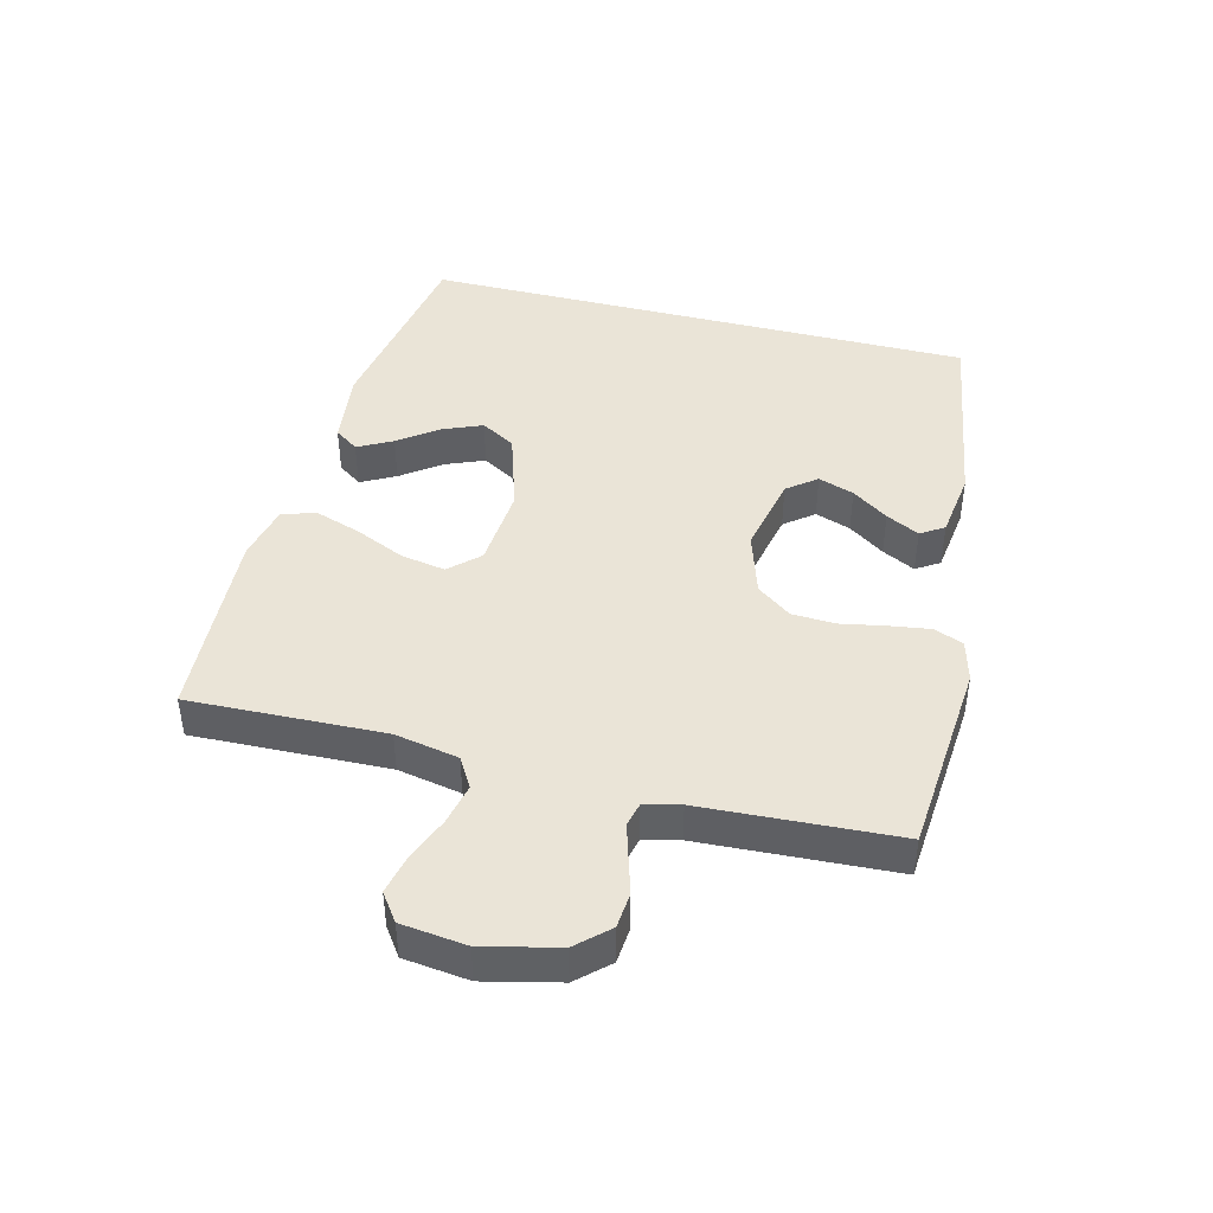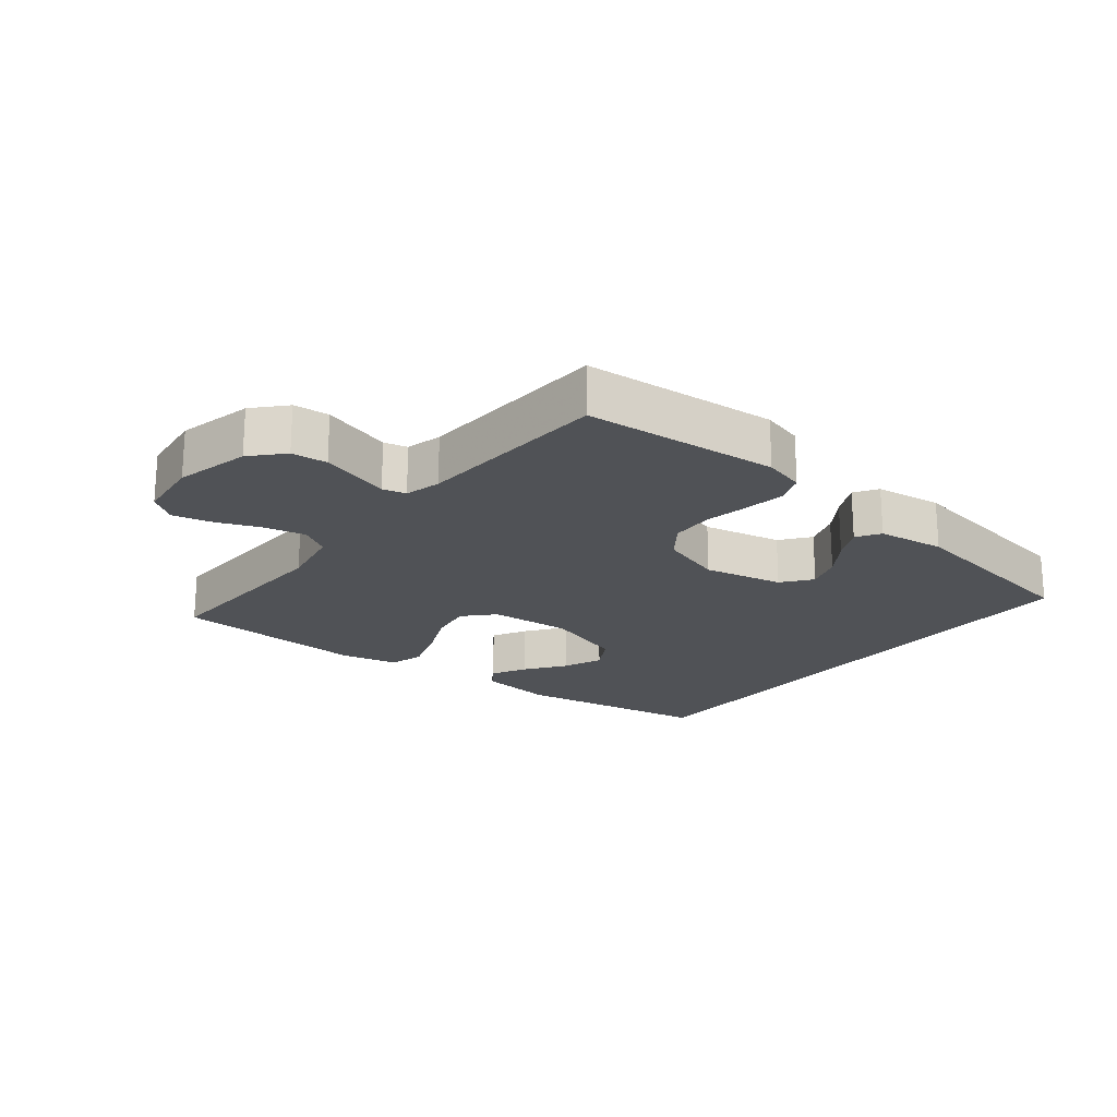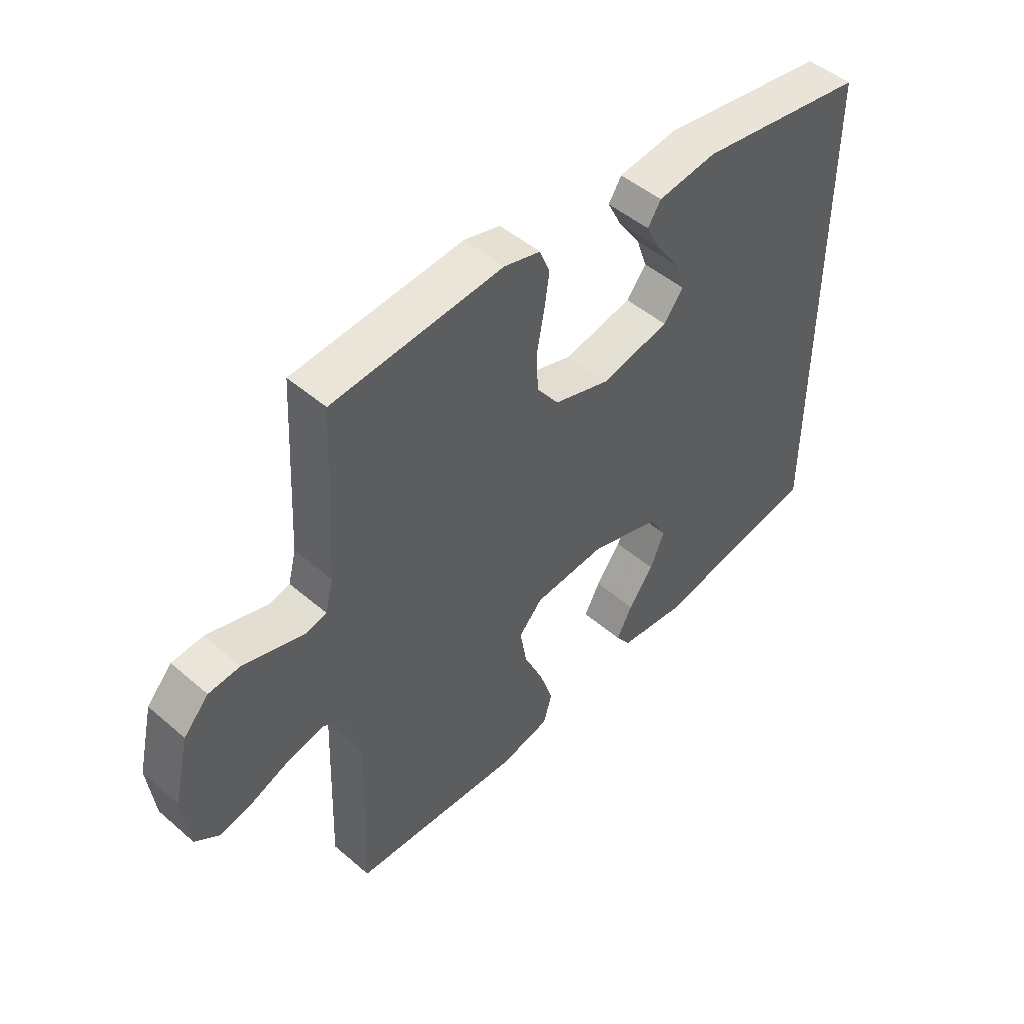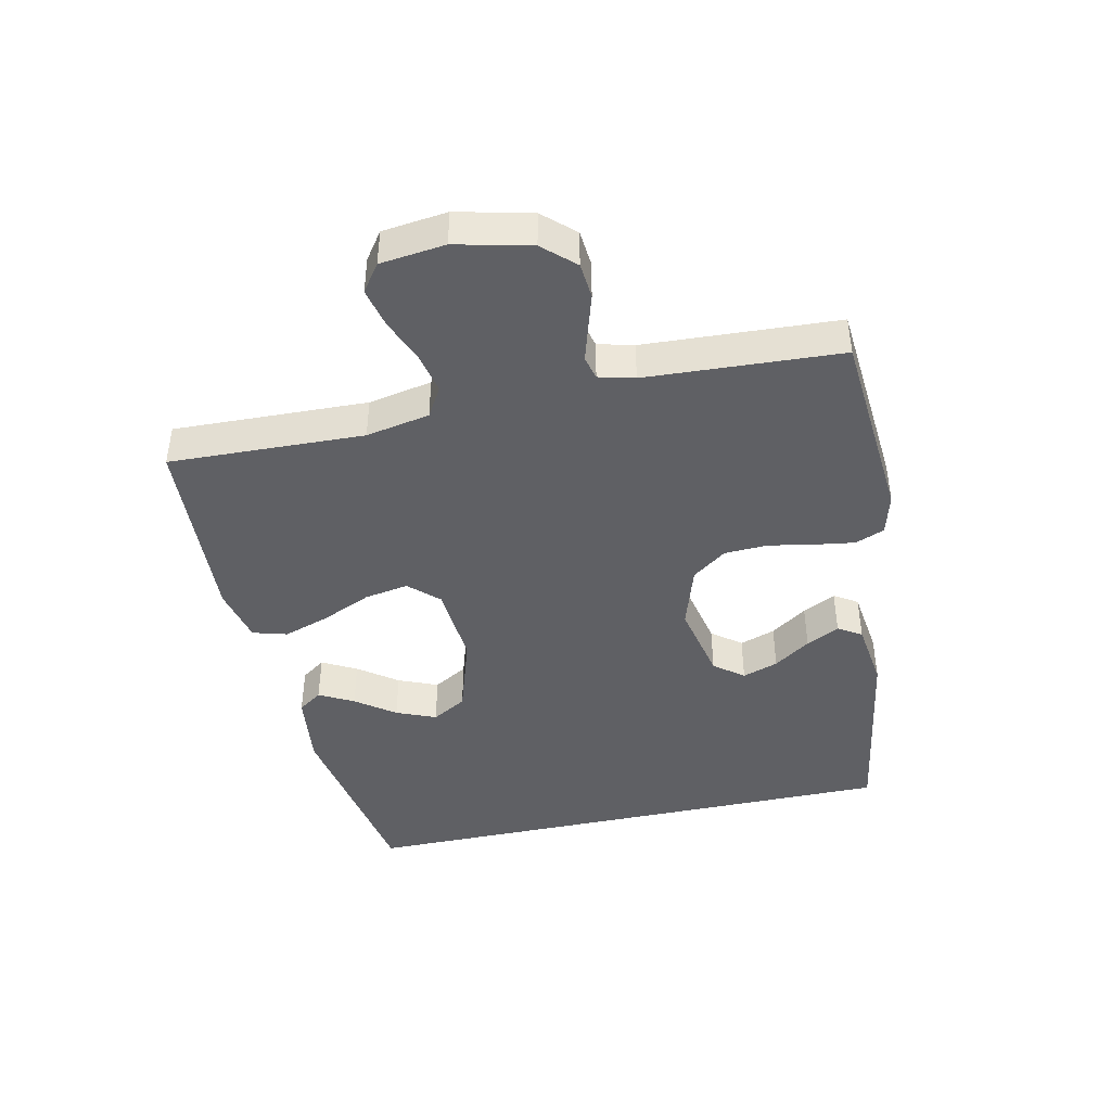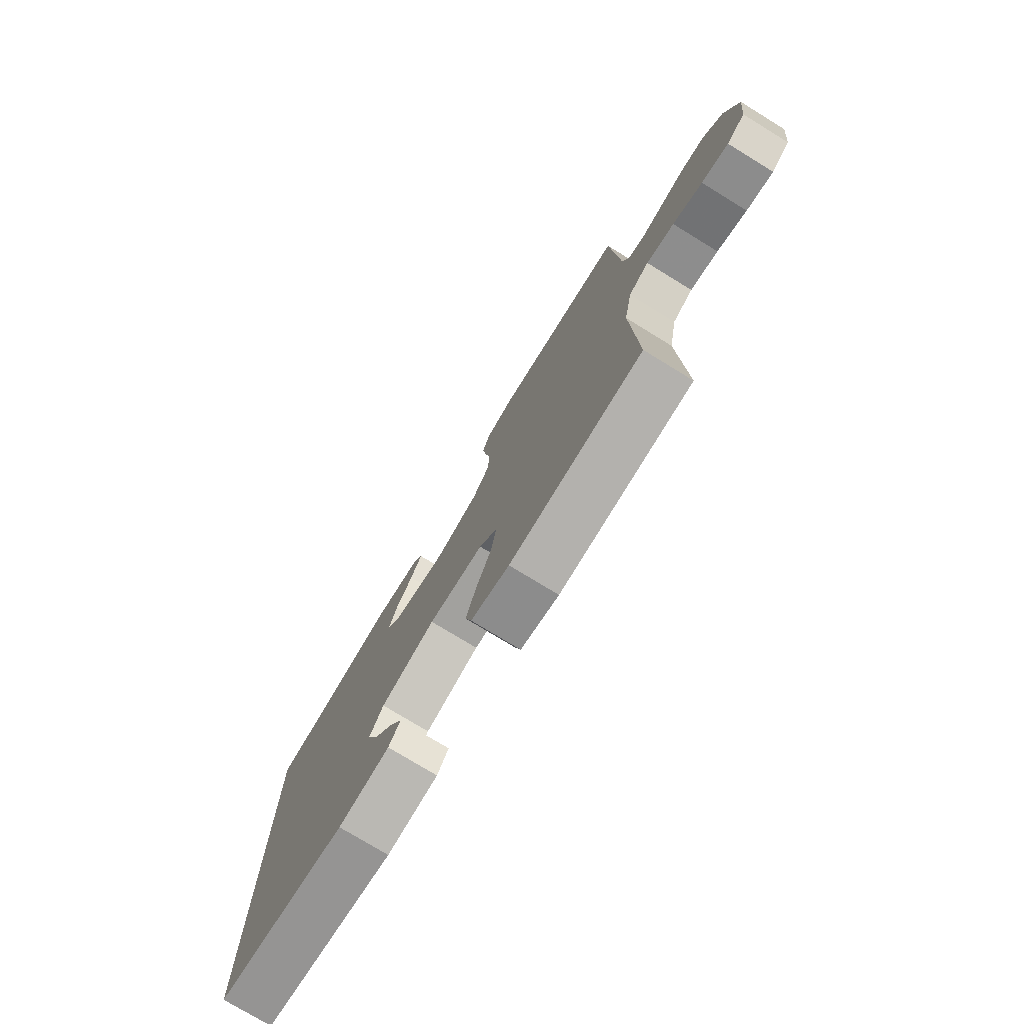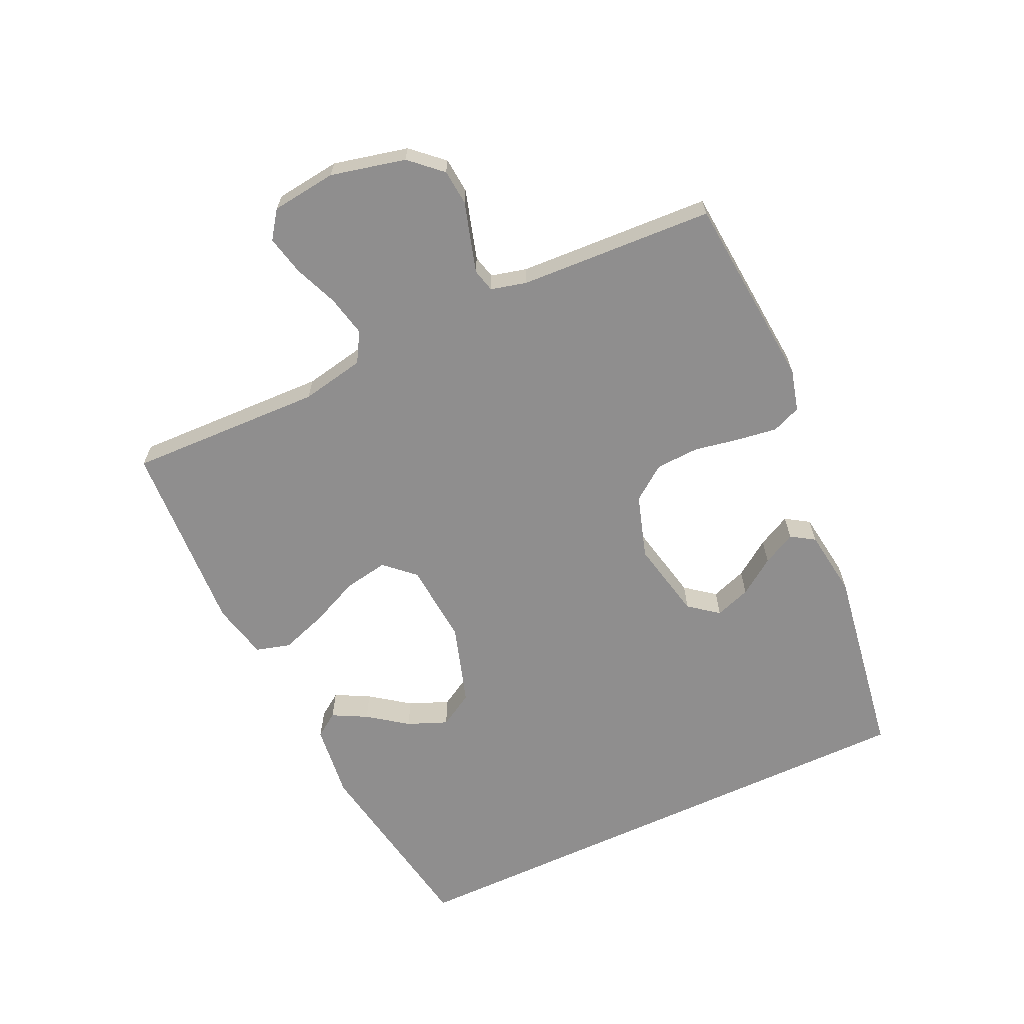
<metadata>
{"format":"obj","ext":"obj","renderer":"f3d","projection":"perspective","resolution":1024,"background":"white","views":[{"elev":43.9,"azim":-75.8,"up":"+Y"},{"elev":-20.7,"azim":-38.6,"up":"+Y"},{"elev":48.3,"azim":-46.2,"up":"+Z"},{"elev":-43.3,"azim":-77.8,"up":"+Y"},{"elev":-76.4,"azim":-121.5,"up":"+Z"},{"elev":-65.0,"azim":-65.0,"up":"+Y"}]}
</metadata>
<code>
v -0.5 0.07 -0.5
v -0.49 0.07 -0.2
v -0.509 0.07 -0.102
v -0.555 0.07 -0.075
v -0.618 0.07 -0.089
v -0.685 0.07 -0.116
v -0.746 0.07 -0.13
v -0.788 0.07 -0.1
v -0.8 0.07 0
v -0.773 0.07 0.115
v -0.729 0.07 0.163
v -0.674 0.07 0.168
v -0.617 0.07 0.151
v -0.566 0.07 0.136
v -0.53 0.07 0.145
v -0.516 0.07 0.2
v -0.5 0.07 0.5
v -0.2 0.07 0.525
v -0.136 0.07 0.508
v -0.118 0.07 0.463
v -0.127 0.07 0.401
v -0.14 0.07 0.332
v -0.137 0.07 0.265
v -0.098 0.07 0.212
v 0 0.07 0.181
v 0.122 0.07 0.207
v 0.157 0.07 0.252
v 0.138 0.07 0.307
v 0.099 0.07 0.363
v 0.073 0.07 0.414
v 0.096 0.07 0.45
v 0.2 0.07 0.464
v 0.5 0.07 0.416
v 0.5 0.07 -0.438
v 0.2 0.07 -0.49
v 0.084 0.07 -0.476
v 0.058 0.07 -0.439
v 0.086 0.07 -0.386
v 0.13 0.07 -0.326
v 0.155 0.07 -0.265
v 0.124 0.07 -0.212
v 0 0.07 -0.173
v -0.126 0.07 -0.183
v -0.168 0.07 -0.228
v -0.156 0.07 -0.296
v -0.122 0.07 -0.372
v -0.098 0.07 -0.443
v -0.113 0.07 -0.496
v -0.2 0.07 -0.516
v -0.5 0 -0.5
v -0.49 0 -0.2
v -0.509 0 -0.102
v -0.555 0 -0.075
v -0.618 0 -0.089
v -0.685 0 -0.116
v -0.746 0 -0.13
v -0.788 0 -0.1
v -0.8 0 0
v -0.773 0 0.115
v -0.729 0 0.163
v -0.674 0 0.168
v -0.617 0 0.151
v -0.566 0 0.136
v -0.53 0 0.145
v -0.516 0 0.2
v -0.5 0 0.5
v -0.2 0 0.525
v -0.136 0 0.508
v -0.118 0 0.463
v -0.127 0 0.401
v -0.14 0 0.332
v -0.137 0 0.265
v -0.098 0 0.212
v 0 0 0.181
v 0.122 0 0.207
v 0.157 0 0.252
v 0.138 0 0.307
v 0.099 0 0.363
v 0.073 0 0.414
v 0.096 0 0.45
v 0.2 0 0.464
v 0.5 0 0.416
v 0.5 0 -0.438
v 0.2 0 -0.49
v 0.084 0 -0.476
v 0.058 0 -0.439
v 0.086 0 -0.386
v 0.13 0 -0.326
v 0.155 0 -0.265
v 0.124 0 -0.212
v 0 0 -0.173
v -0.126 0 -0.183
v -0.168 0 -0.228
v -0.156 0 -0.296
v -0.122 0 -0.372
v -0.098 0 -0.443
v -0.113 0 -0.496
v -0.2 0 -0.516
f 48 49 1 2
f 45 46 47 48
f 45 48 2 3
f 44 45 3 4
f 43 44 4
f 42 43 4
f 36 37 38 39
f 36 39 40
f 35 36 40
f 34 35 40
f 33 34 40 41
f 28 29 30 31
f 27 28 31 32
f 19 20 21 22
f 17 18 19 22
f 16 17 22 23
f 15 16 23 24
f 10 11 12 13
f 10 13 14
f 9 10 14
f 5 6 7 8
f 4 5 8 9
f 42 4 9 14
f 27 32 33 41
f 26 27 41 42
f 25 26 42
f 24 25 42
f 14 15 24 42
f 51 50 98 97
f 97 96 95 94
f 52 51 97 94
f 53 52 94 93
f 53 93 92
f 53 92 91
f 88 87 86 85
f 89 88 85
f 89 85 84
f 89 84 83
f 90 89 83 82
f 80 79 78 77
f 81 80 77 76
f 71 70 69 68
f 71 68 67 66
f 72 71 66 65
f 73 72 65 64
f 62 61 60 59
f 63 62 59
f 63 59 58
f 57 56 55 54
f 58 57 54 53
f 63 58 53 91
f 90 82 81 76
f 91 90 76 75
f 91 75 74
f 91 74 73
f 91 73 64 63
f 1 50 51 2
f 2 51 52 3
f 3 52 53 4
f 4 53 54 5
f 5 54 55 6
f 6 55 56 7
f 7 56 57 8
f 8 57 58 9
f 9 58 59 10
f 10 59 60 11
f 11 60 61 12
f 12 61 62 13
f 13 62 63 14
f 14 63 64 15
f 15 64 65 16
f 16 65 66 17
f 17 66 67 18
f 18 67 68 19
f 19 68 69 20
f 20 69 70 21
f 21 70 71 22
f 22 71 72 23
f 23 72 73 24
f 24 73 74 25
f 25 74 75 26
f 26 75 76 27
f 27 76 77 28
f 28 77 78 29
f 29 78 79 30
f 30 79 80 31
f 31 80 81 32
f 32 81 82 33
f 33 82 83 34
f 34 83 84 35
f 35 84 85 36
f 36 85 86 37
f 37 86 87 38
f 38 87 88 39
f 39 88 89 40
f 40 89 90 41
f 41 90 91 42
f 42 91 92 43
f 43 92 93 44
f 44 93 94 45
f 45 94 95 46
f 46 95 96 47
f 47 96 97 48
f 48 97 98 49
f 49 98 50 1

</code>
